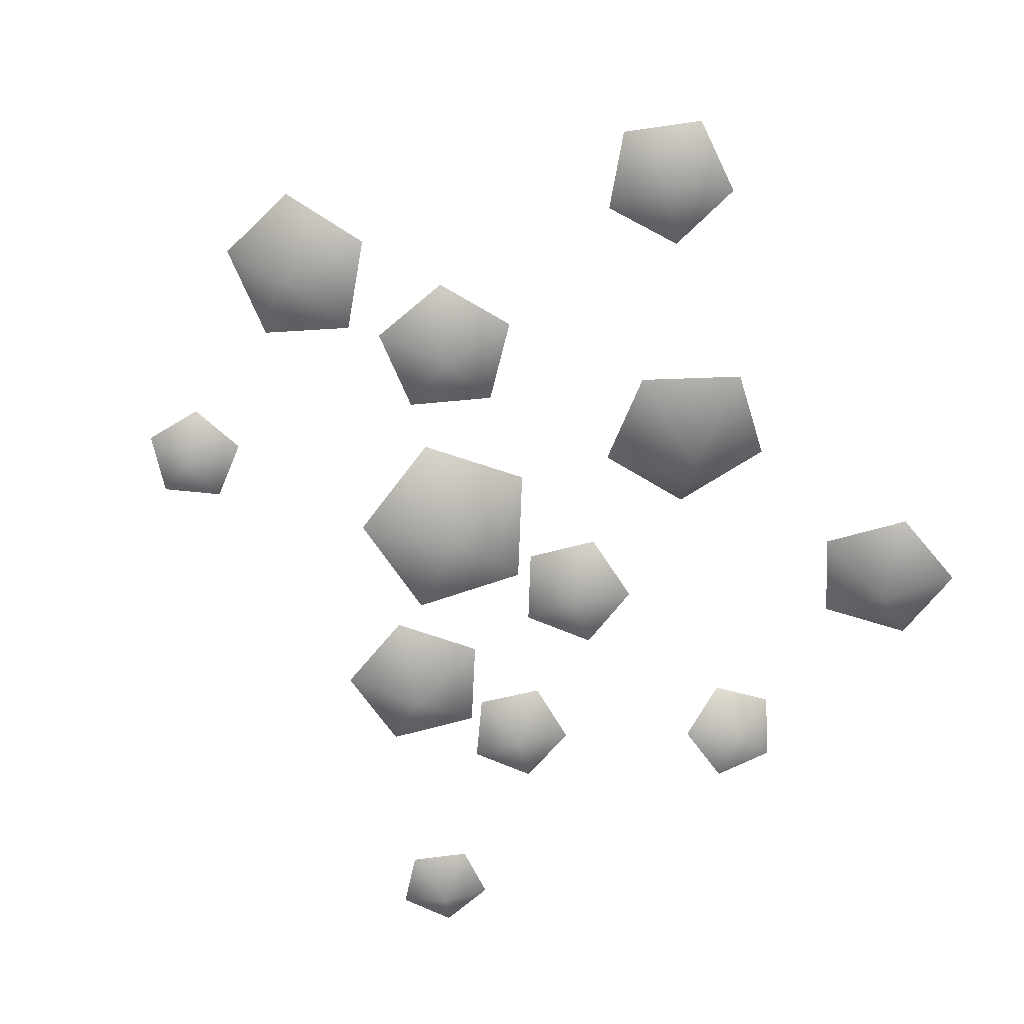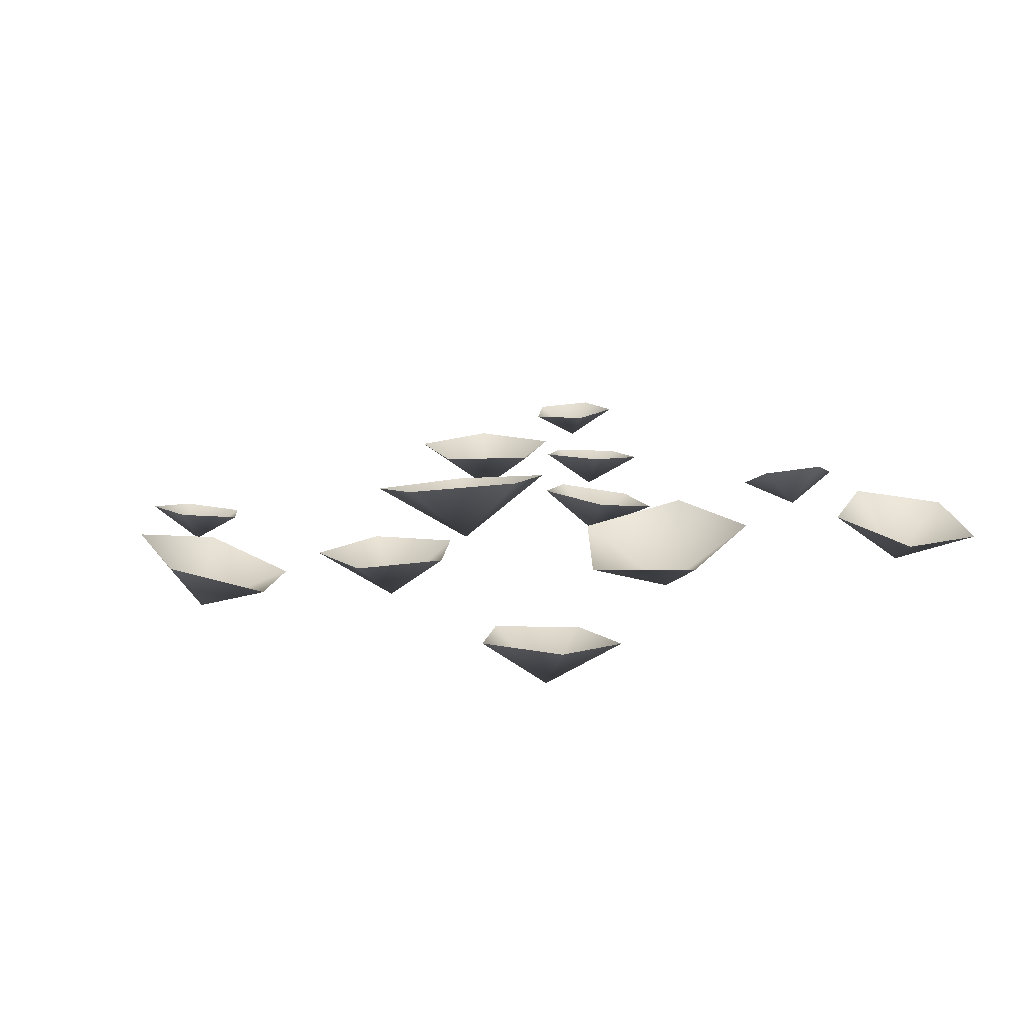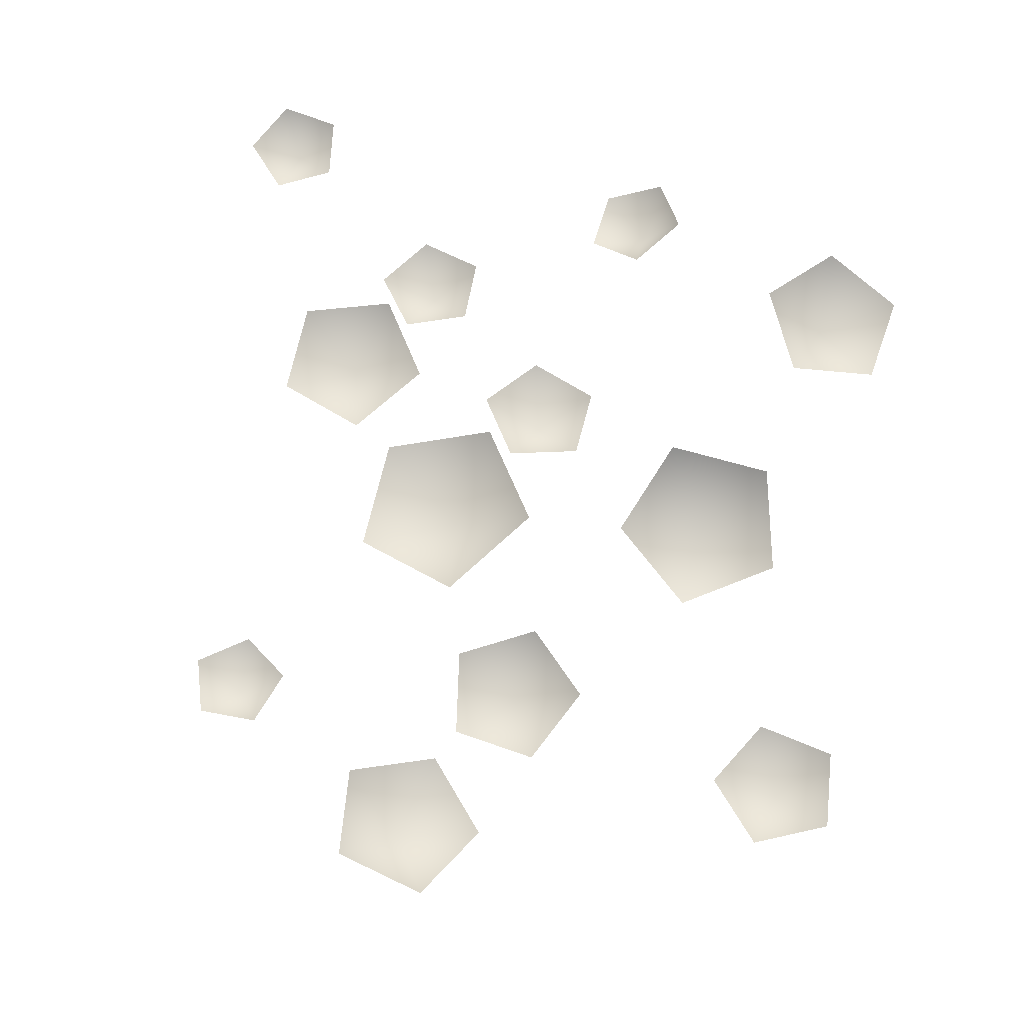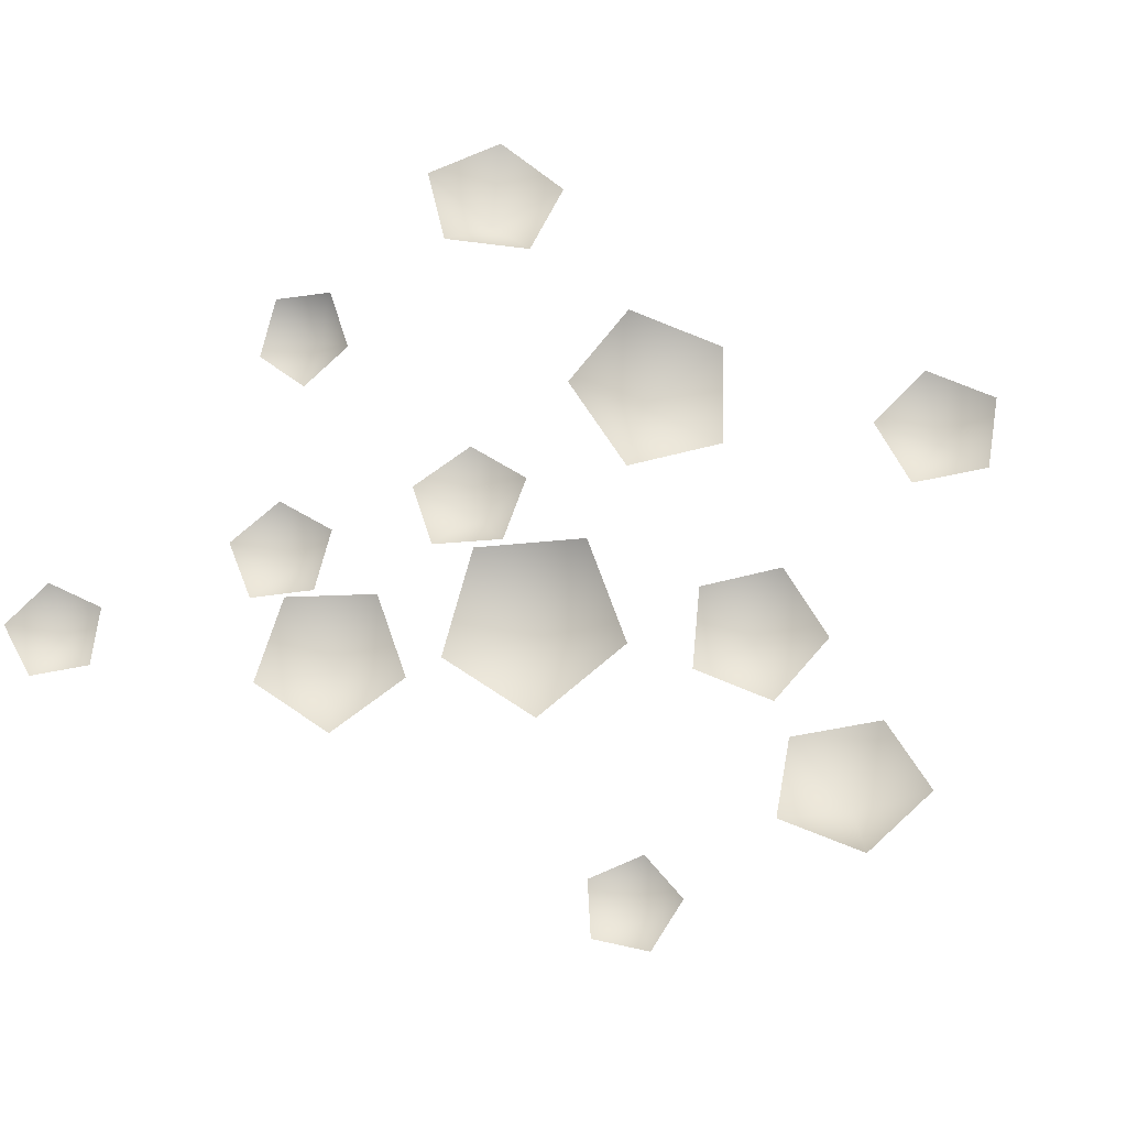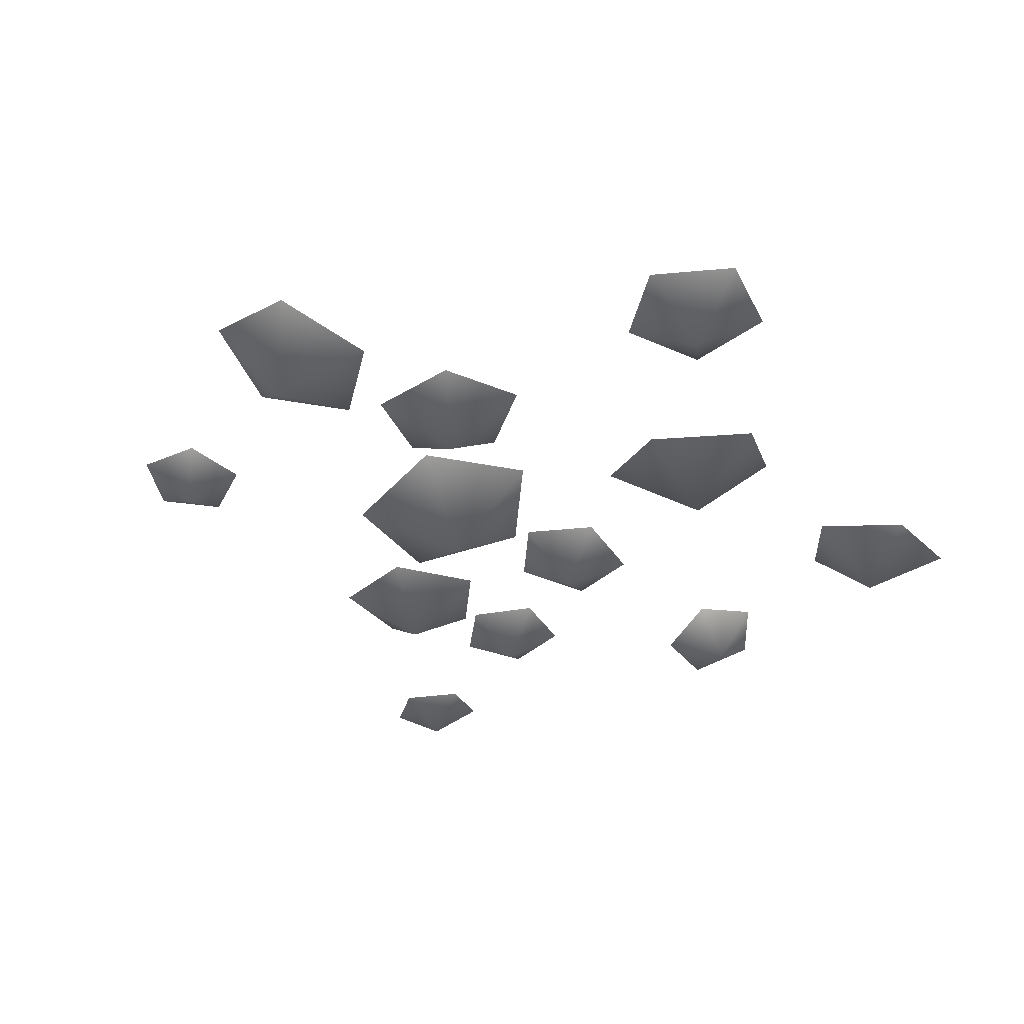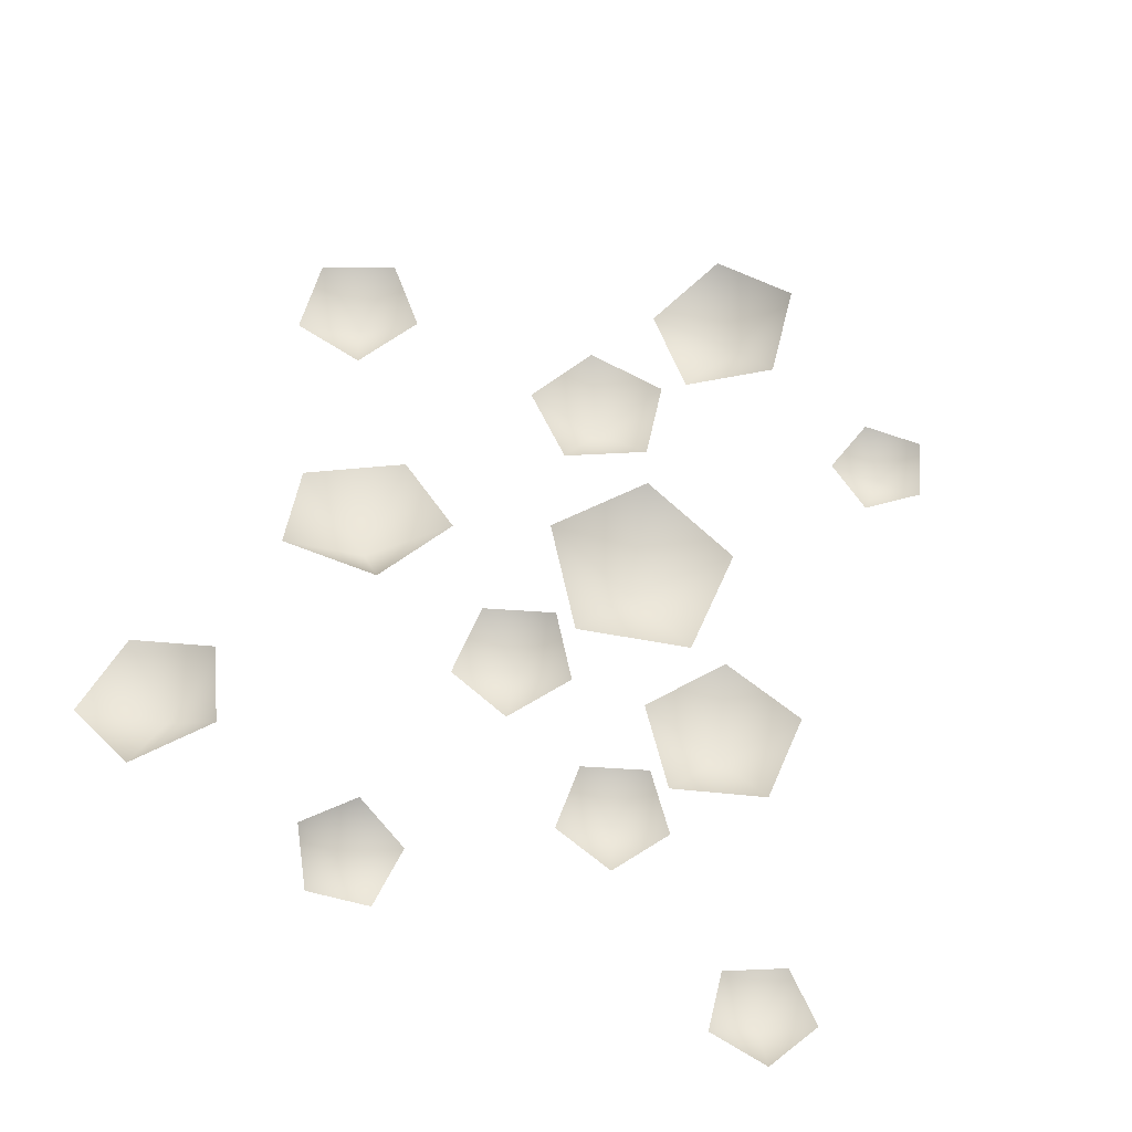
<metadata>
{"format":"obj","ext":"obj","renderer":"f3d","projection":"perspective","resolution":1024,"background":"white","views":[{"elev":-62.5,"azim":-143.5,"up":"+Y"},{"elev":16.5,"azim":-125.3,"up":"+Y"},{"elev":74.0,"azim":-163.7,"up":"+Y"},{"elev":67.6,"azim":128.0,"up":"+Y"},{"elev":-30.1,"azim":-145.5,"up":"+Y"},{"elev":53.5,"azim":26.2,"up":"+Y"}]}
</metadata>
<code>
g Plant05_VGradient
v 1.659 0.1291 -1.707
v 1.429 0.1104 -1.508
v 1.396 0.0001976 -1.79
v 1.541 0.1867 -1.981
v 1.239 0.2034 -1.953
v 1.169 0.1563 -1.661
v 2.117 0.1534 1.169
v 2.35 0.1467 1.375
v 2.083 0.0003065 1.437
v 1.851 0.1735 1.327
v 1.918 0.1792 1.63
v 2.227 0.1627 1.659
v 0.2165 0.08913 1.365
v 0.2124 0.04491 1.688
v -0.0597 0 1.514
v -0.06694 0.2254 1.278
v -0.2462 0.2655 1.548
v -0.0736 0.1539 1.801
v -1.115 0.2779 0.8614
v -0.8666 0.3065 1.256
v -1.218 0.0007762 1.223
v -1.561 0.2009 0.9772
v -1.588 0.182 1.443
v -1.159 0.2473 1.615
v -0.04688 0.2327 0.04059
v 0.3073 0.255 -0.08512
v 0.2162 0.0006291 0.177
v -0.03496 0.1576 0.4093
v 0.3266 0.1335 0.5115
v 0.5381 0.1937 0.2059
v -1.58 0.2473 -1.835
v -1.287 0.1884 -1.558
v -1.646 0.0004308 -1.517
v -1.938 0.2579 -1.64
v -1.865 0.2057 -1.242
v -1.463 0.1627 -1.191
v 0.1473 0.2151 -1.702
v 0.2573 0.2037 -1.274
v -0.1089 0.0004677 -1.413
v -0.2919 0.2494 -1.728
v -0.4533 0.2593 -1.318
v -0.1139 0.231 -1.037
v 1.663 0.2417 -0.05275
v 1.69 0.2353 0.4229
v 1.34 0.0005601 0.2012
v 1.202 0.2606 -0.1735
v 0.9448 0.2659 0.2275
v 1.246 0.2502 0.5961
v 1.336 0.1505 0.7682
v 1.164 0.1329 1.061
v 1.031 0.0002626 0.7776
v 1.112 0.2042 0.5181
v 0.802 0.2198 0.6563
v 0.8342 0.1758 0.9917
v -0.8618 0.1895 -0.6408
v -0.4142 0.2645 -0.3375
v -0.8442 0.000633 -0.1291
v -1.297 0.2419 -0.3154
v -1.118 0.3493 0.1891
v -0.5728 0.3633 0.1755
v 0.07278 0.3167 -2.607
v 0.5493 0.3648 -2.534
v 0.3073 0.0009528 -2.324
v -0.1283 0.1669 -2.193
v 0.2239 0.1224 -1.863
v 0.6427 0.2447 -2.074
v 0.9613 0.2369 -0.8173
v 0.9921 0.1967 -0.2279
v 0.5126 0.0004345 -0.5131
v 0.4034 0.369 -0.9626
v 0.08933 0.4105 -0.463
v 0.4532 0.304 -0.008997
g Plant05_VGradient_0
f 3 2 1
f 3 1 4
f 3 4 5
f 3 5 6
f 3 6 2
f 9 8 7
f 9 7 10
f 9 10 11
f 9 11 12
f 9 12 8
f 15 14 13
f 15 13 16
f 15 16 17
f 15 17 18
f 15 18 14
f 21 20 19
f 21 19 22
f 21 22 23
f 21 23 24
f 21 24 20
f 27 26 25
f 27 25 28
f 27 28 29
f 27 29 30
f 27 30 26
f 33 32 31
f 33 31 34
f 33 34 35
f 33 35 36
f 33 36 32
f 39 38 37
f 39 37 40
f 39 40 41
f 39 41 42
f 39 42 38
f 45 44 43
f 45 43 46
f 45 46 47
f 45 47 48
f 45 48 44
f 51 50 49
f 51 49 52
f 51 52 53
f 51 53 54
f 51 54 50
f 57 56 55
f 57 55 58
f 57 58 59
f 57 59 60
f 57 60 56
f 63 62 61
f 63 61 64
f 63 64 65
f 63 65 66
f 63 66 62
f 69 68 67
f 69 67 70
f 69 70 71
f 69 71 72
f 69 72 68

</code>
